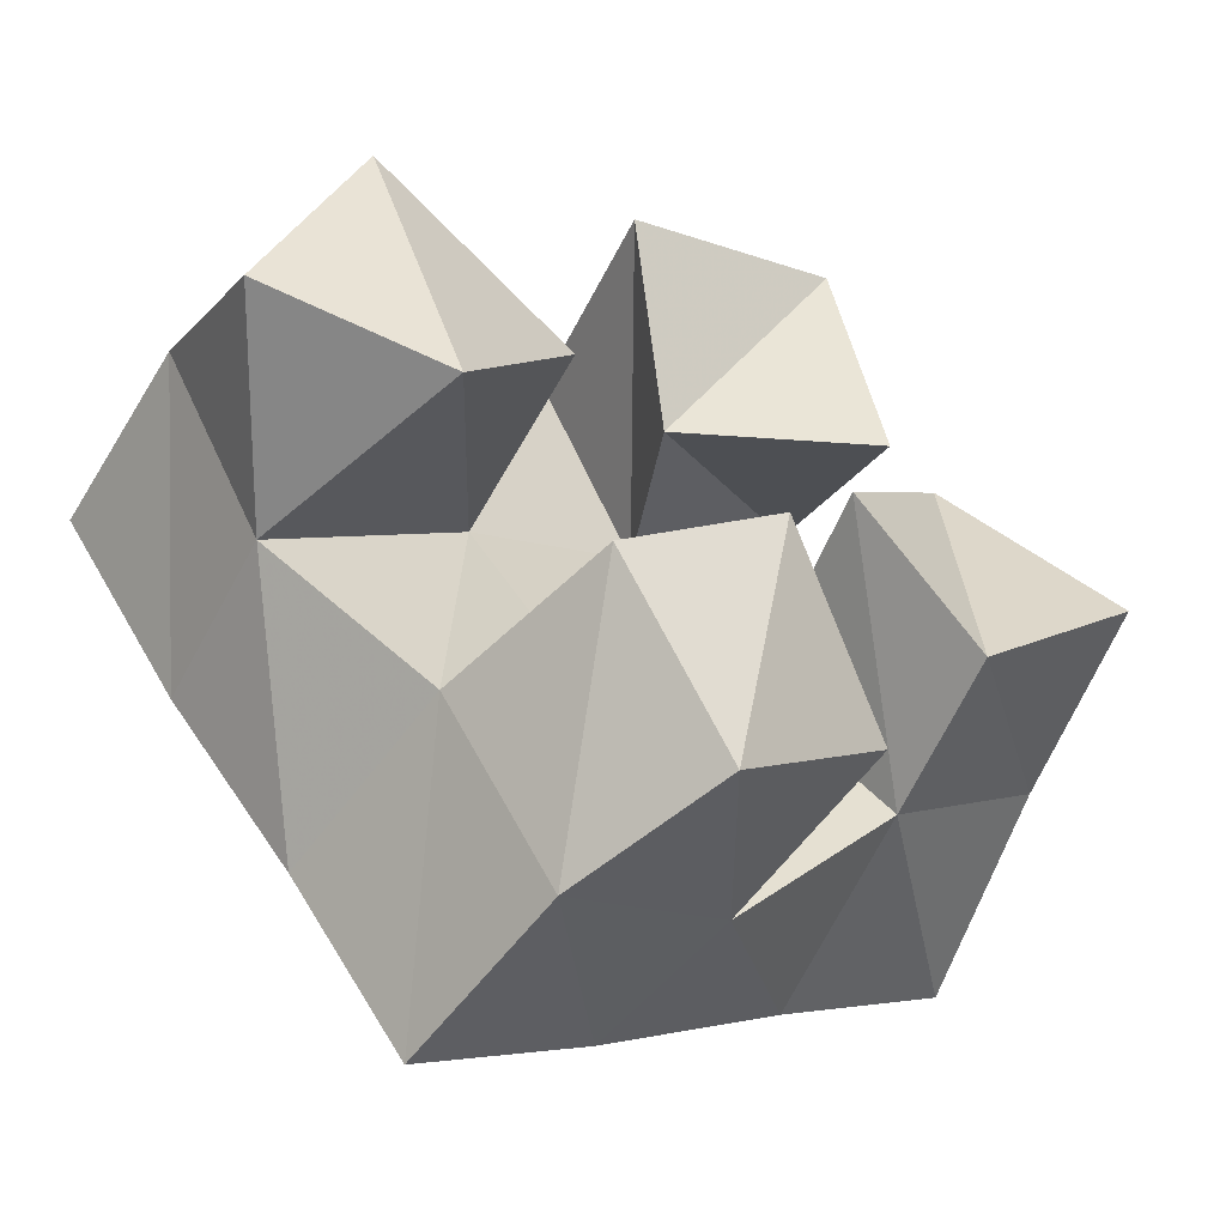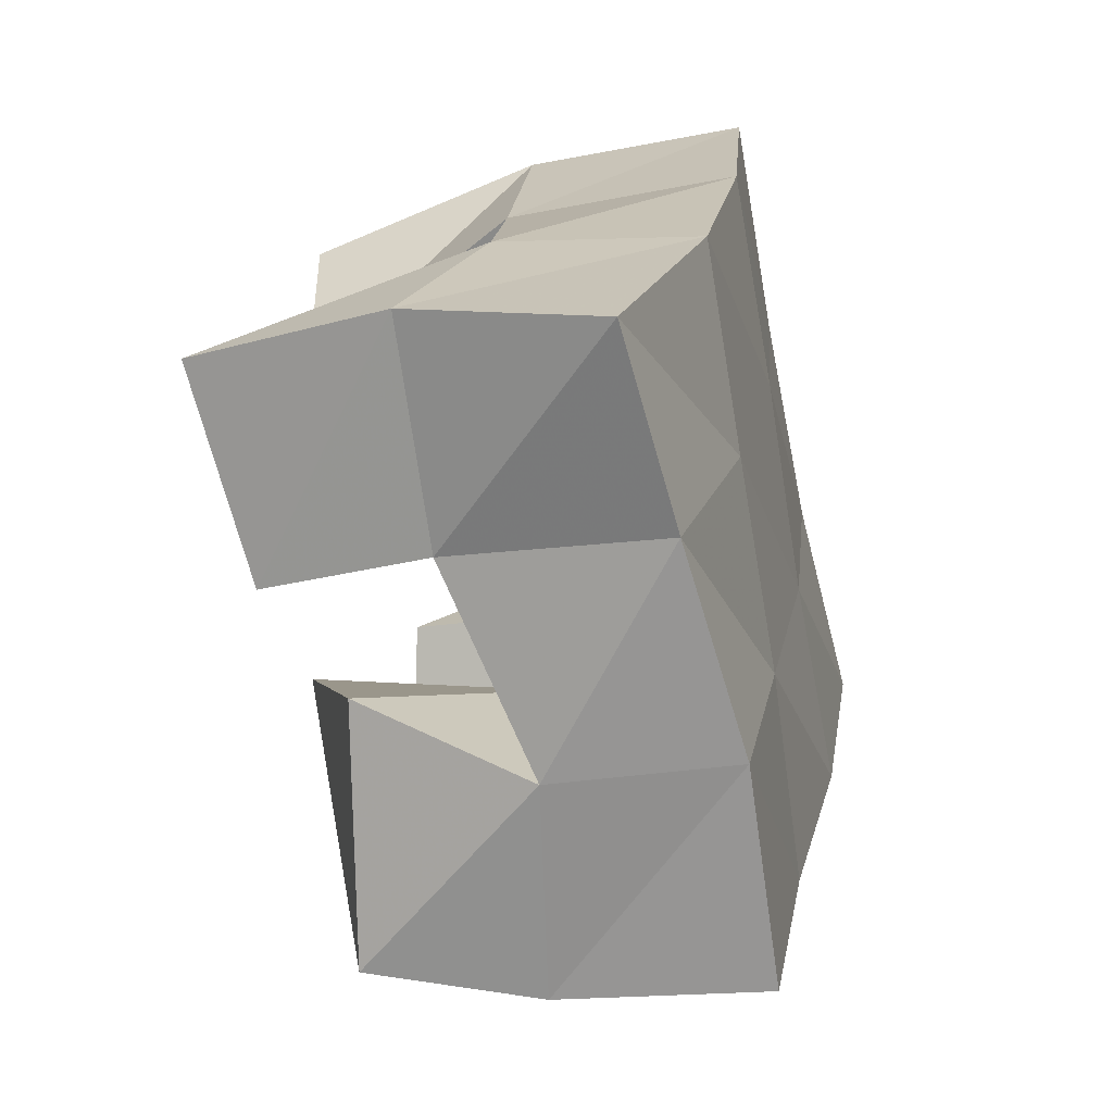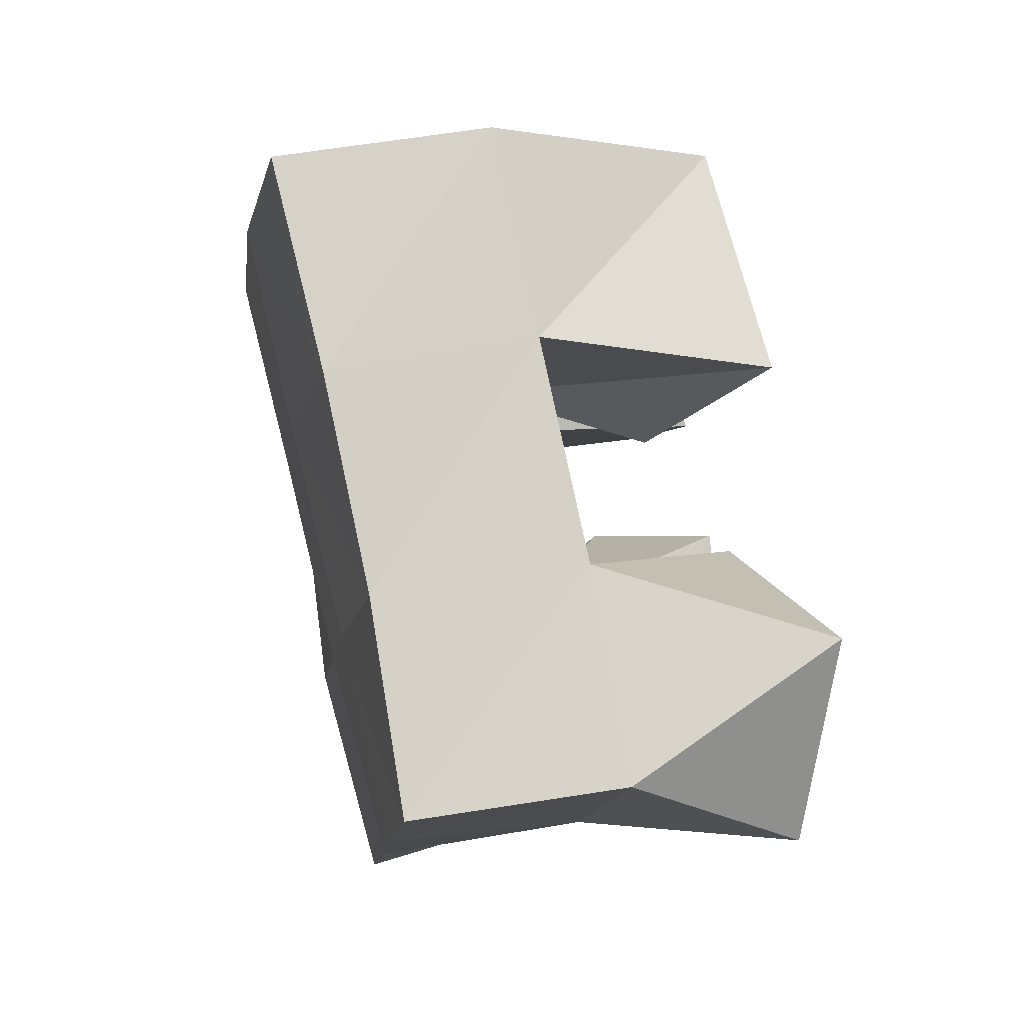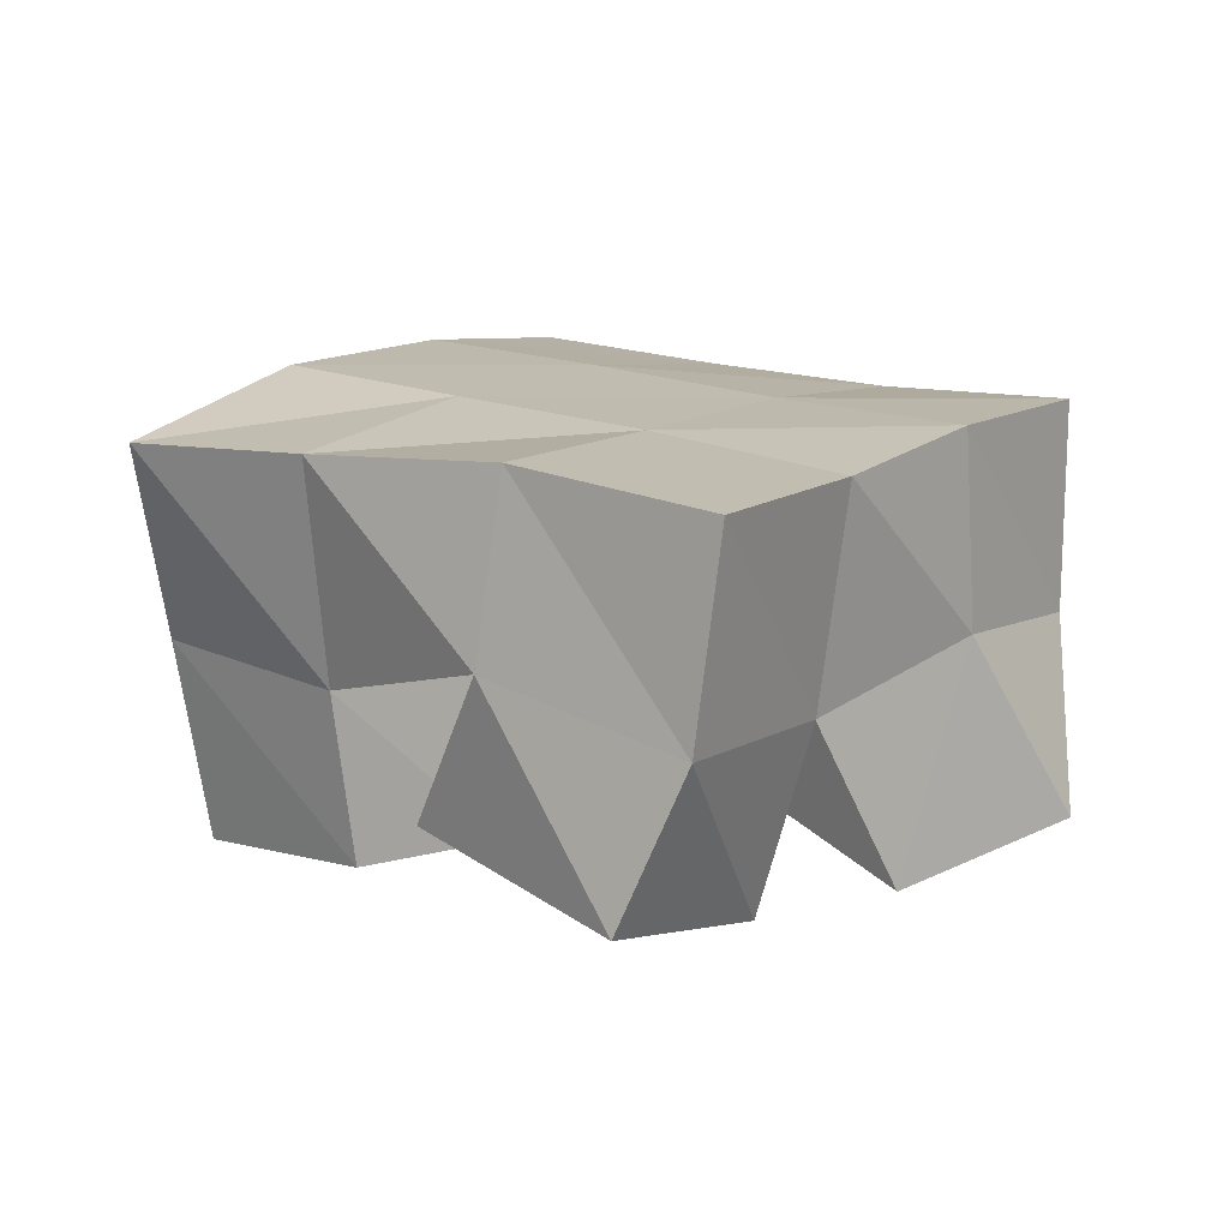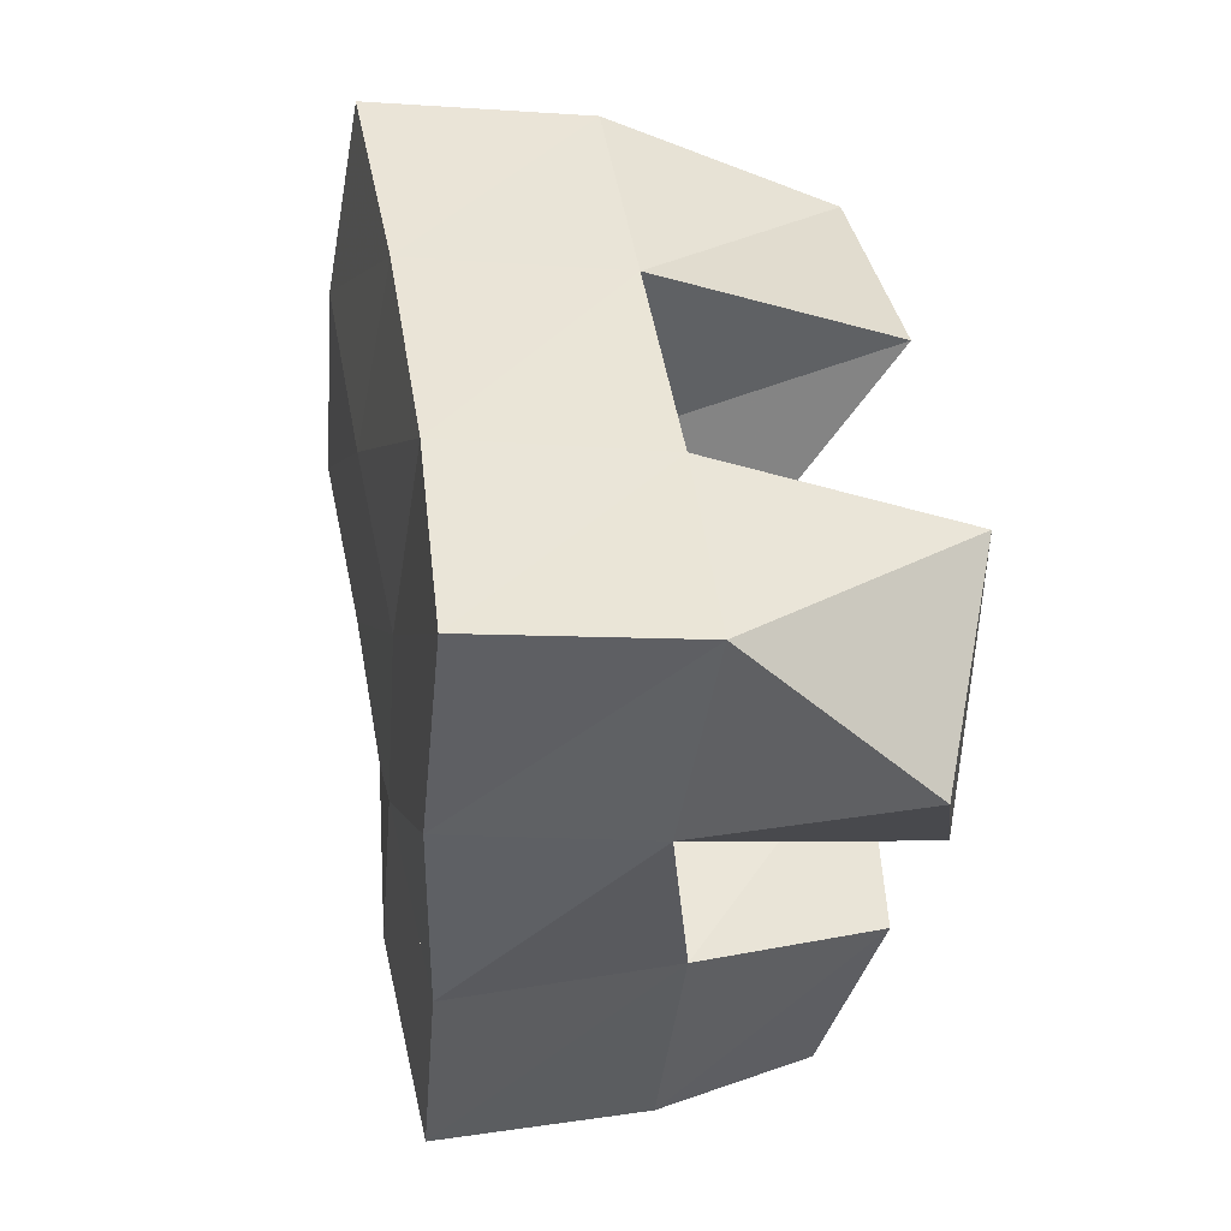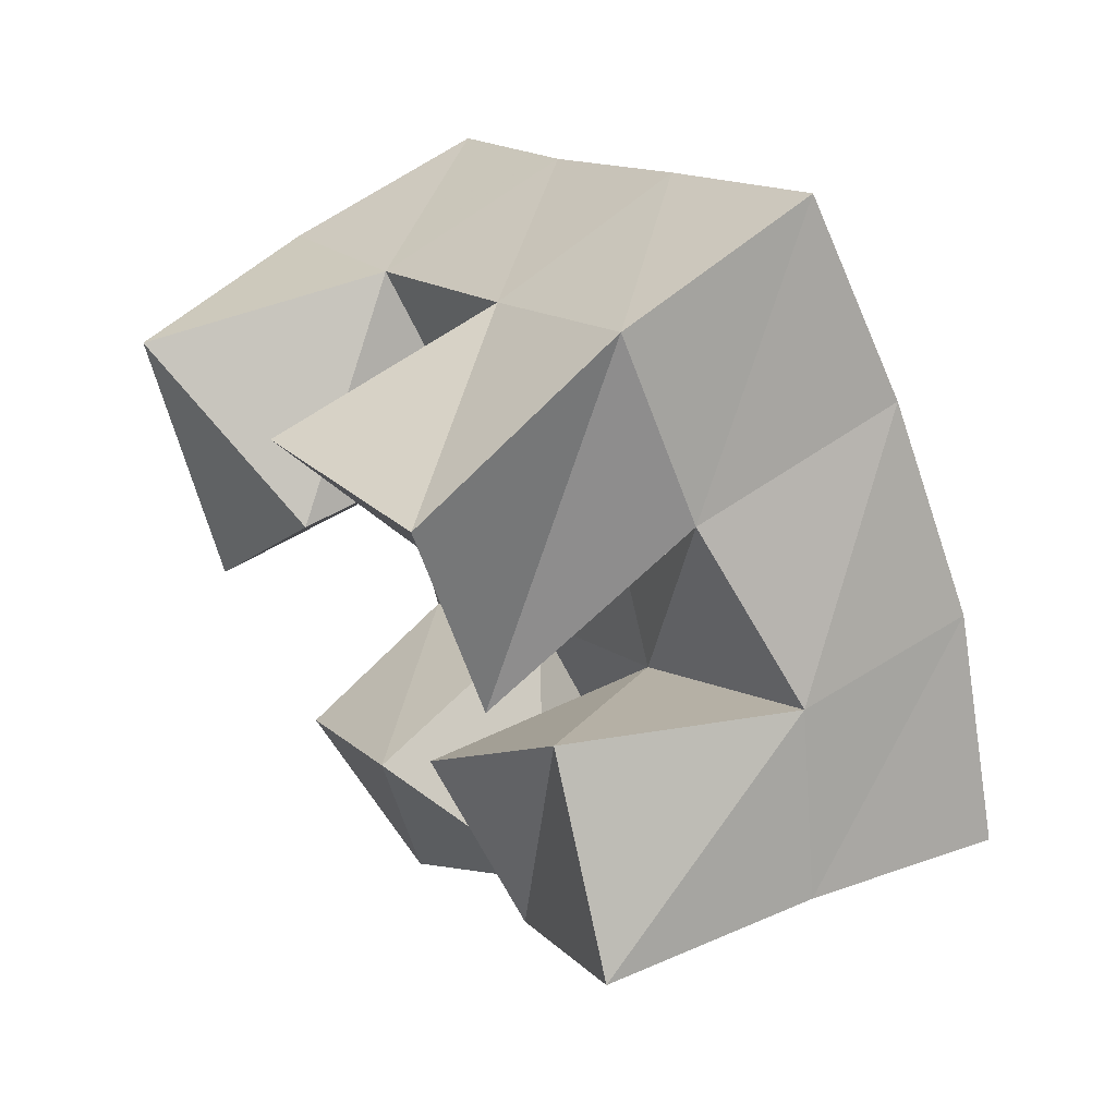
<metadata>
{"format":"obj","ext":"obj","renderer":"f3d","projection":"perspective","resolution":1024,"background":"white","views":[{"elev":-54.3,"azim":-29.2,"up":"+Z"},{"elev":-33.9,"azim":106.4,"up":"+Z"},{"elev":44.3,"azim":-102.6,"up":"+Z"},{"elev":12.7,"azim":179.8,"up":"+Y"},{"elev":11.2,"azim":-98.9,"up":"+Z"},{"elev":55.2,"azim":54.9,"up":"+Z"}]}
</metadata>
<code>
v 0.5152 0.1116 0.1036
v 0.514 0.1525 0.135
v 0.5564 0.1001 0.0851
v 0.5404 0.1571 0.09184
v 0.533 0.1 0.1499
v 0.556 0.1519 0.1619
v 0.5846 0.1095 0.1287
v 0.585 0.1561 0.1254
v 0.645 0.1029 0.1145
v 0.6533 0.1562 0.1156
v 0.6759 0.1065 0.08309
v 0.6807 0.1474 0.0805
v 0.6759 0.1145 0.1524
v 0.6967 0.1638 0.148
v 0.7126 0.102 0.1181
v 0.7201 0.1508 0.1144
v 0.5933 0.1 0.1781
v 0.5995 0.1536 0.192
v 0.6134 0.1234 0.1412
v 0.6272 0.1623 0.153
v 0.6447 0.1027 0.2015
v 0.6403 0.1556 0.2211
v 0.6605 0.1081 0.1506
v 0.6651 0.1573 0.1827
v 0.5897 0.103 0.05751
v 0.5774 0.1474 0.05612
v 0.62 0.1119 0.01958
v 0.6044 0.1495 0.01519
v 0.6272 0.1002 0.09057
v 0.6131 0.1541 0.08654
v 0.6611 0.1225 0.0623
v 0.6476 0.1603 0.04289
v 0.5131 0.2027 0.138
v 0.5425 0.2031 0.09457
v 0.5533 0.2017 0.1661
v 0.5823 0.2049 0.1238
v 0.5937 0.2035 0.1959
v 0.6231 0.2084 0.1539
v 0.6355 0.2067 0.2244
v 0.6637 0.2111 0.183
v 0.5712 0.1991 0.05281
v 0.6123 0.2039 0.08276
v 0.654 0.207 0.1124
v 0.6942 0.2104 0.1403
v 0.5987 0.1985 0.01339
v 0.6415 0.2033 0.04428
v 0.6845 0.2004 0.07271
v 0.725 0.1988 0.09757
f 1 2 4
f 3 1 4
f 2 6 8
f 4 2 8
f 6 5 7
f 8 6 7
f 5 1 3
f 7 5 3
f 8 7 3
f 4 8 3
f 2 1 5
f 6 2 5
f 9 10 12
f 11 9 12
f 10 14 16
f 12 10 16
f 14 13 15
f 16 14 15
f 13 9 11
f 15 13 11
f 16 15 11
f 12 16 11
f 10 9 13
f 14 10 13
f 17 18 20
f 19 17 20
f 18 22 24
f 20 18 24
f 22 21 23
f 24 22 23
f 21 17 19
f 23 21 19
f 24 23 19
f 20 24 19
f 18 17 21
f 22 18 21
f 25 26 28
f 27 25 28
f 26 30 32
f 28 26 32
f 30 29 31
f 32 30 31
f 29 25 27
f 31 29 27
f 32 31 27
f 28 32 27
f 26 25 29
f 30 26 29
f 2 33 34
f 4 2 34
f 33 35 36
f 34 33 36
f 35 6 8
f 36 35 8
f 6 2 4
f 8 6 4
f 36 8 4
f 34 36 4
f 33 2 6
f 35 33 6
f 6 35 36
f 8 6 36
f 35 37 38
f 36 35 38
f 37 18 20
f 38 37 20
f 18 6 8
f 20 18 8
f 38 20 8
f 36 38 8
f 35 6 18
f 37 35 18
f 18 37 38
f 20 18 38
f 37 39 40
f 38 37 40
f 39 22 24
f 40 39 24
f 22 18 20
f 24 22 20
f 40 24 20
f 38 40 20
f 37 18 22
f 39 37 22
f 4 34 41
f 26 4 41
f 34 36 42
f 41 34 42
f 36 8 30
f 42 36 30
f 8 4 26
f 30 8 26
f 42 30 26
f 41 42 26
f 34 4 8
f 36 34 8
f 8 36 42
f 30 8 42
f 36 38 43
f 42 36 43
f 38 20 10
f 43 38 10
f 20 8 30
f 10 20 30
f 43 10 30
f 42 43 30
f 36 8 20
f 38 36 20
f 20 38 43
f 10 20 43
f 38 40 44
f 43 38 44
f 40 24 14
f 44 40 14
f 24 20 10
f 14 24 10
f 44 14 10
f 43 44 10
f 38 20 24
f 40 38 24
f 26 41 45
f 28 26 45
f 41 42 46
f 45 41 46
f 42 30 32
f 46 42 32
f 30 26 28
f 32 30 28
f 46 32 28
f 45 46 28
f 41 26 30
f 42 41 30
f 30 42 46
f 32 30 46
f 42 43 47
f 46 42 47
f 43 10 12
f 47 43 12
f 10 30 32
f 12 10 32
f 47 12 32
f 46 47 32
f 42 30 10
f 43 42 10
f 10 43 47
f 12 10 47
f 43 44 48
f 47 43 48
f 44 14 16
f 48 44 16
f 14 10 12
f 16 14 12
f 48 16 12
f 47 48 12
f 43 10 14
f 44 43 14

</code>
